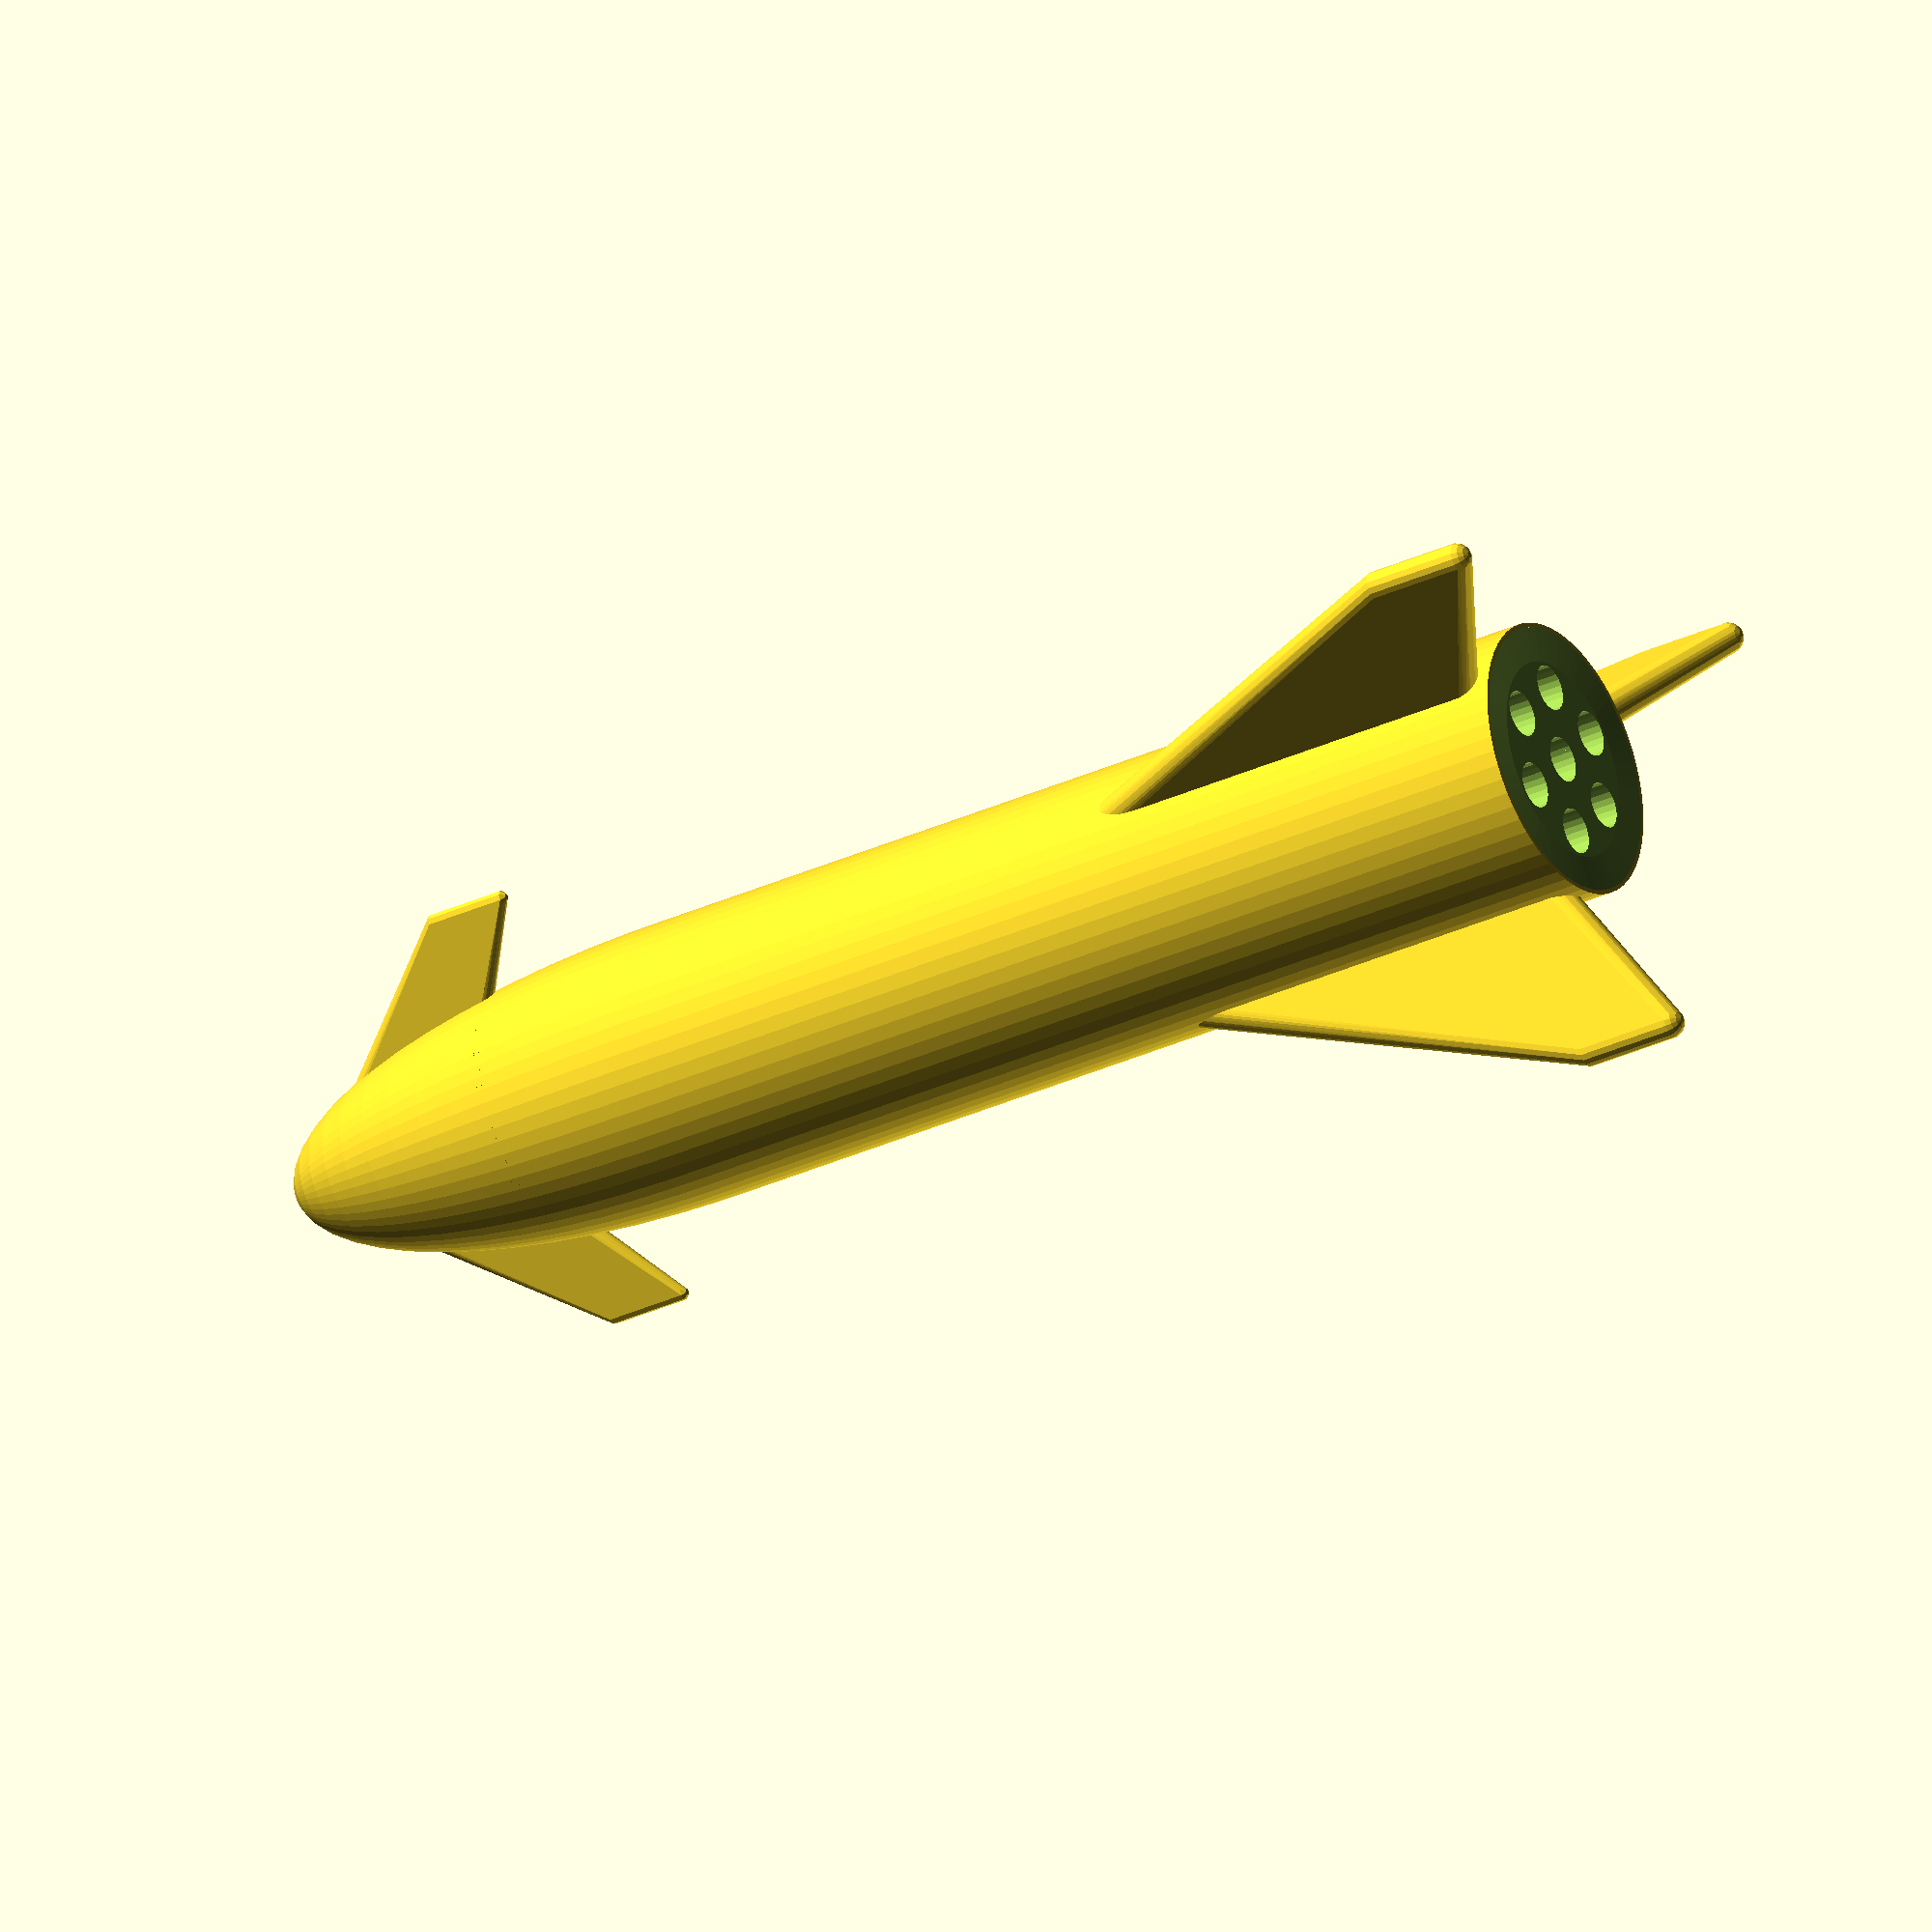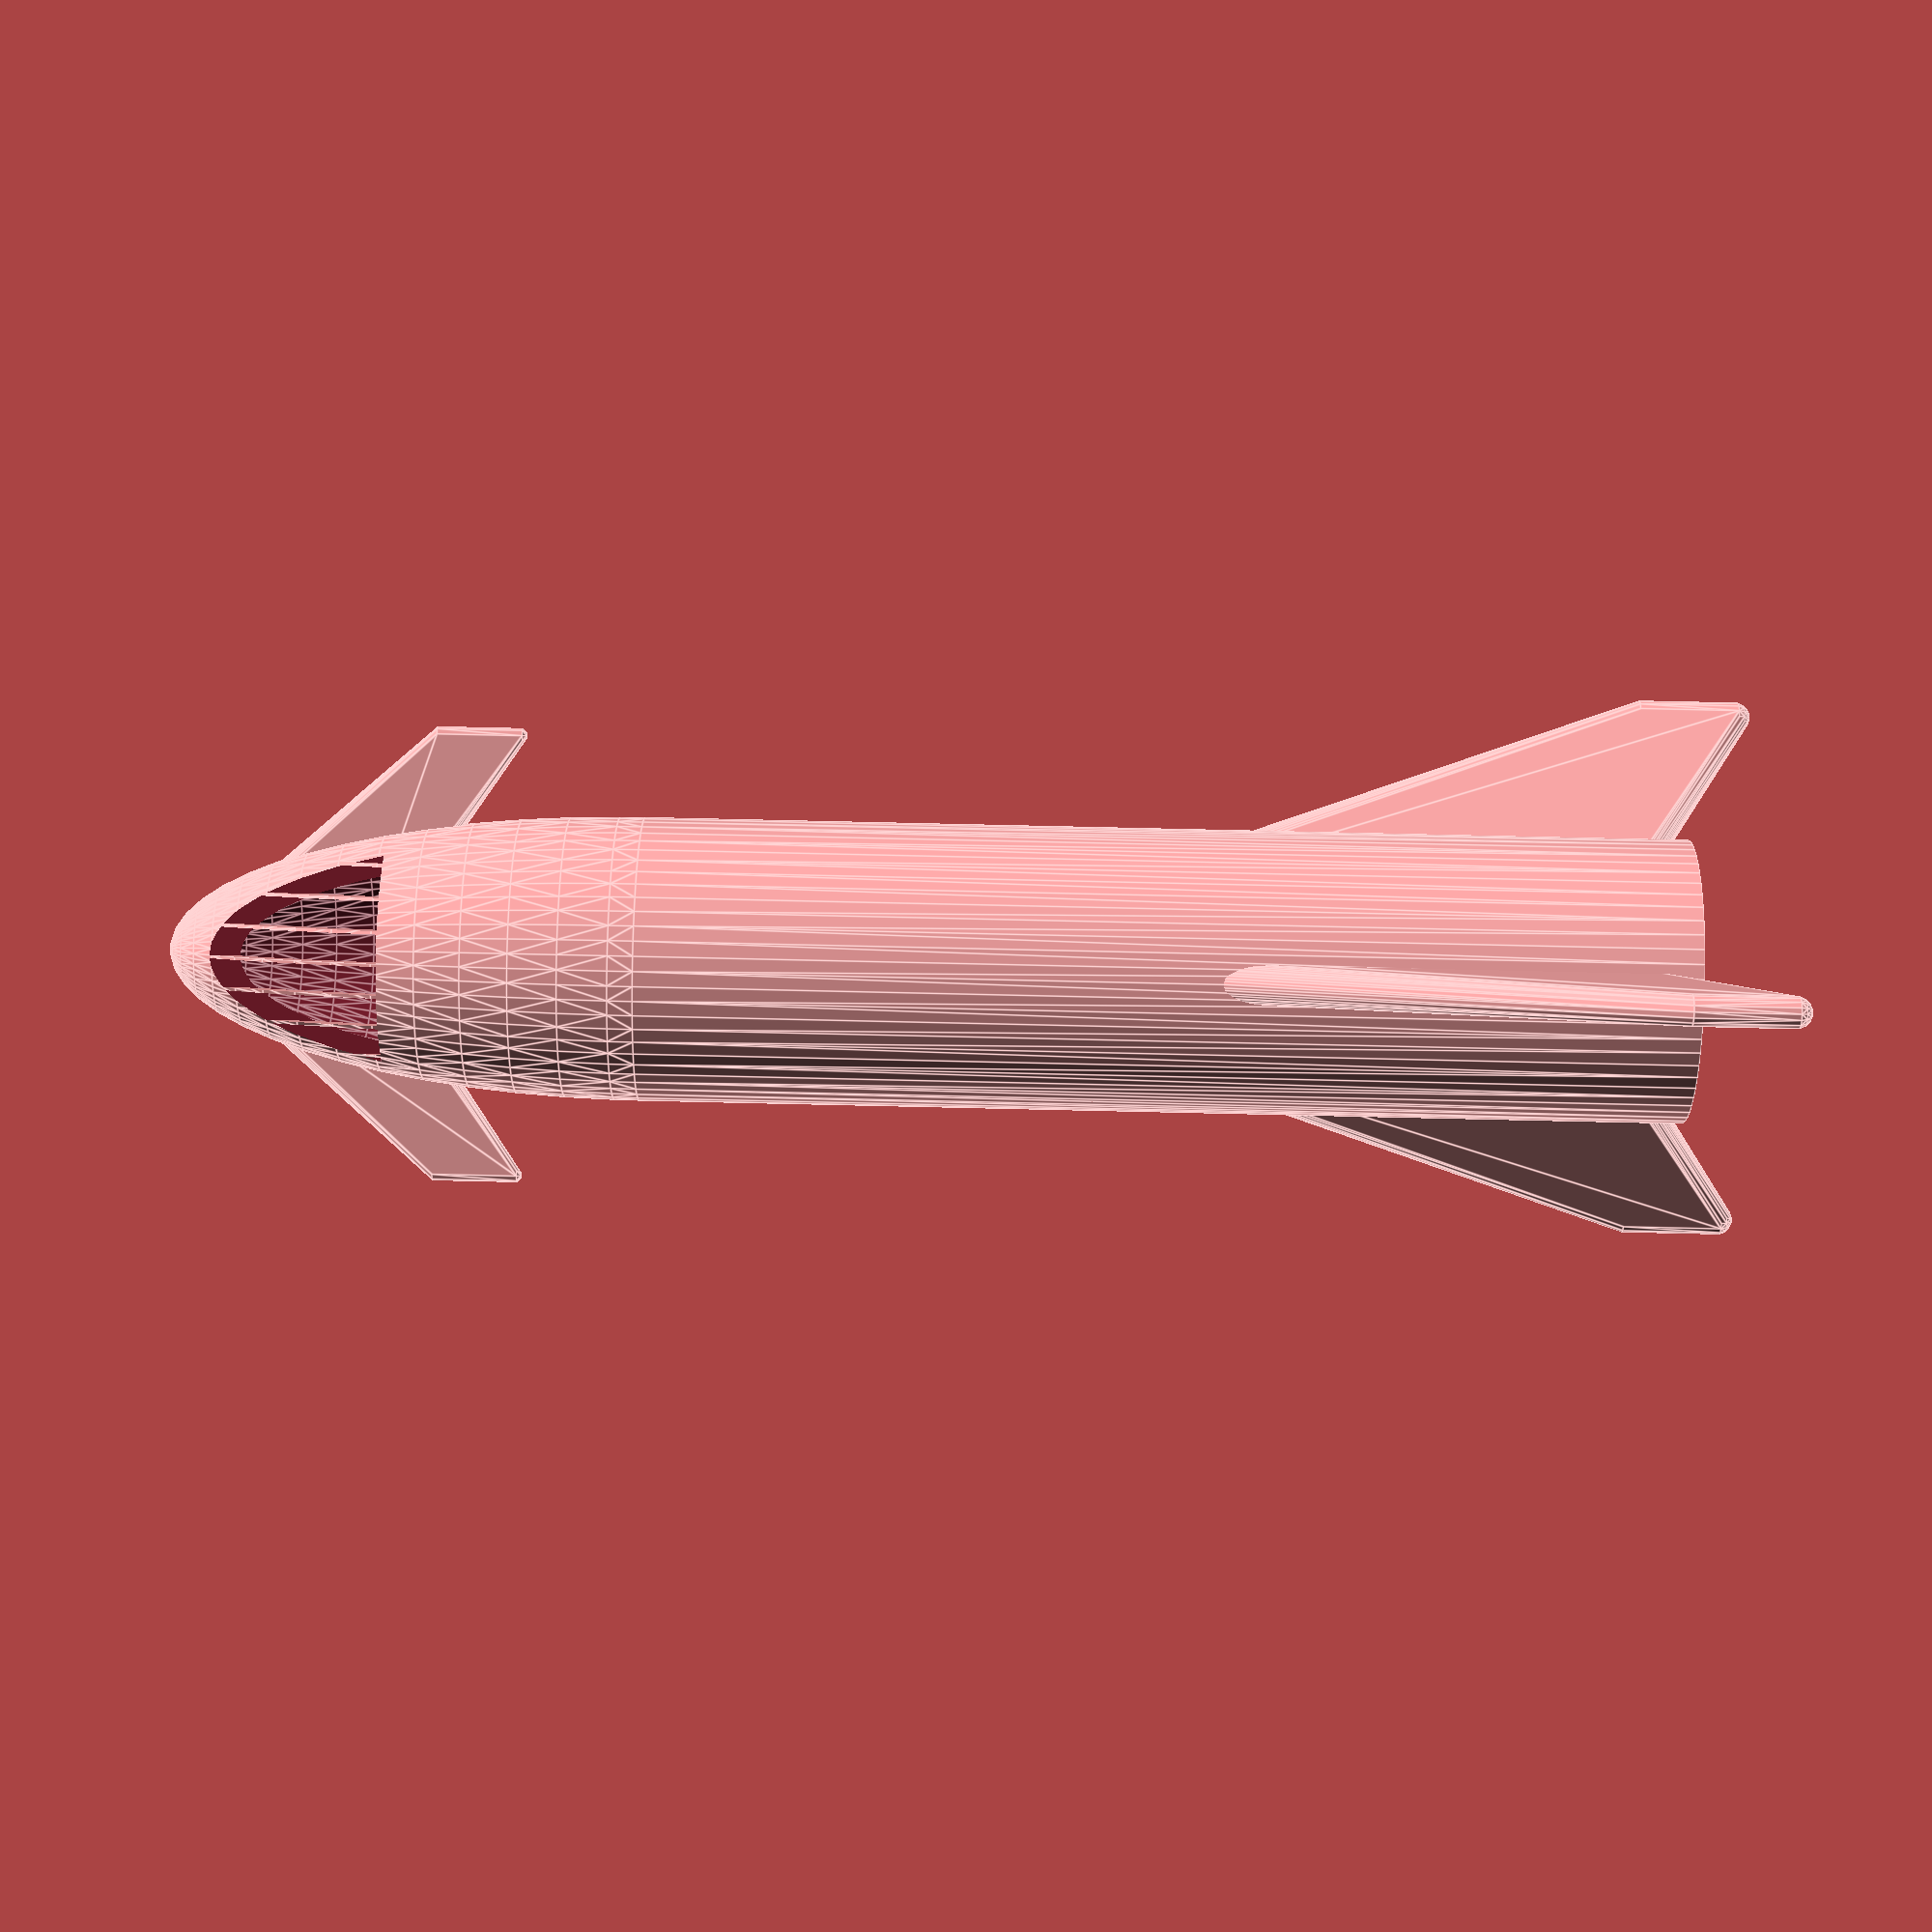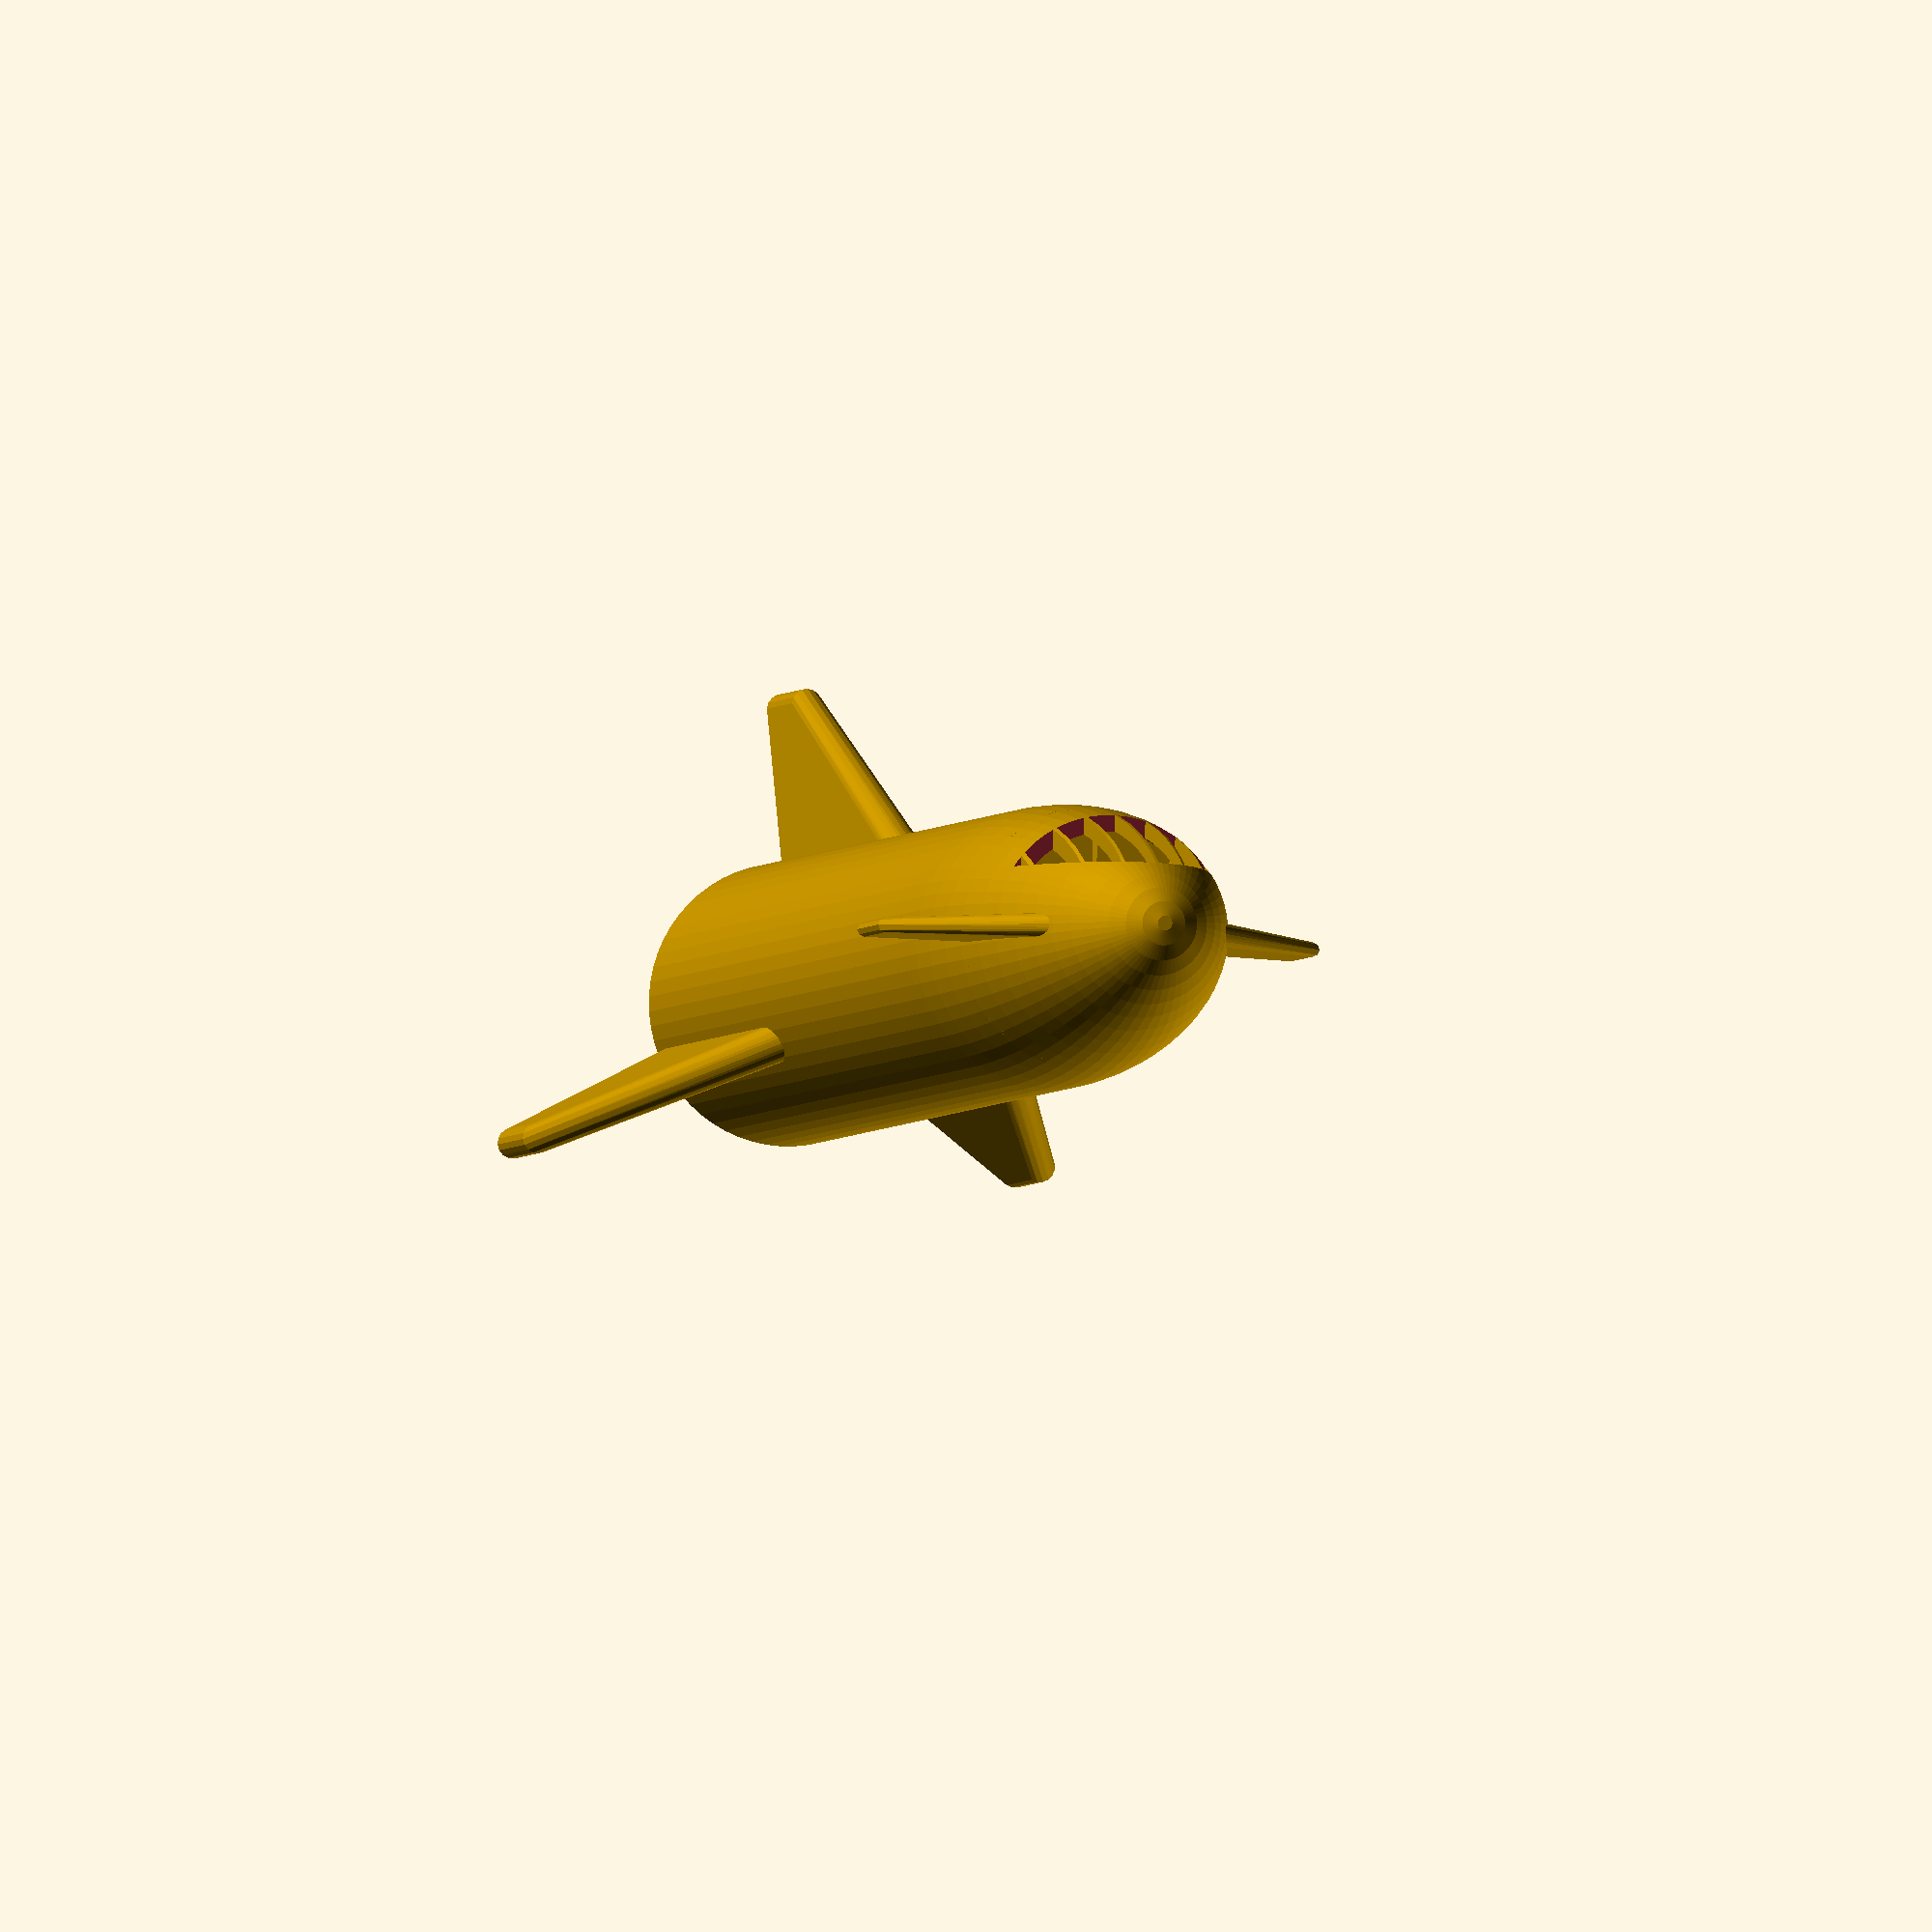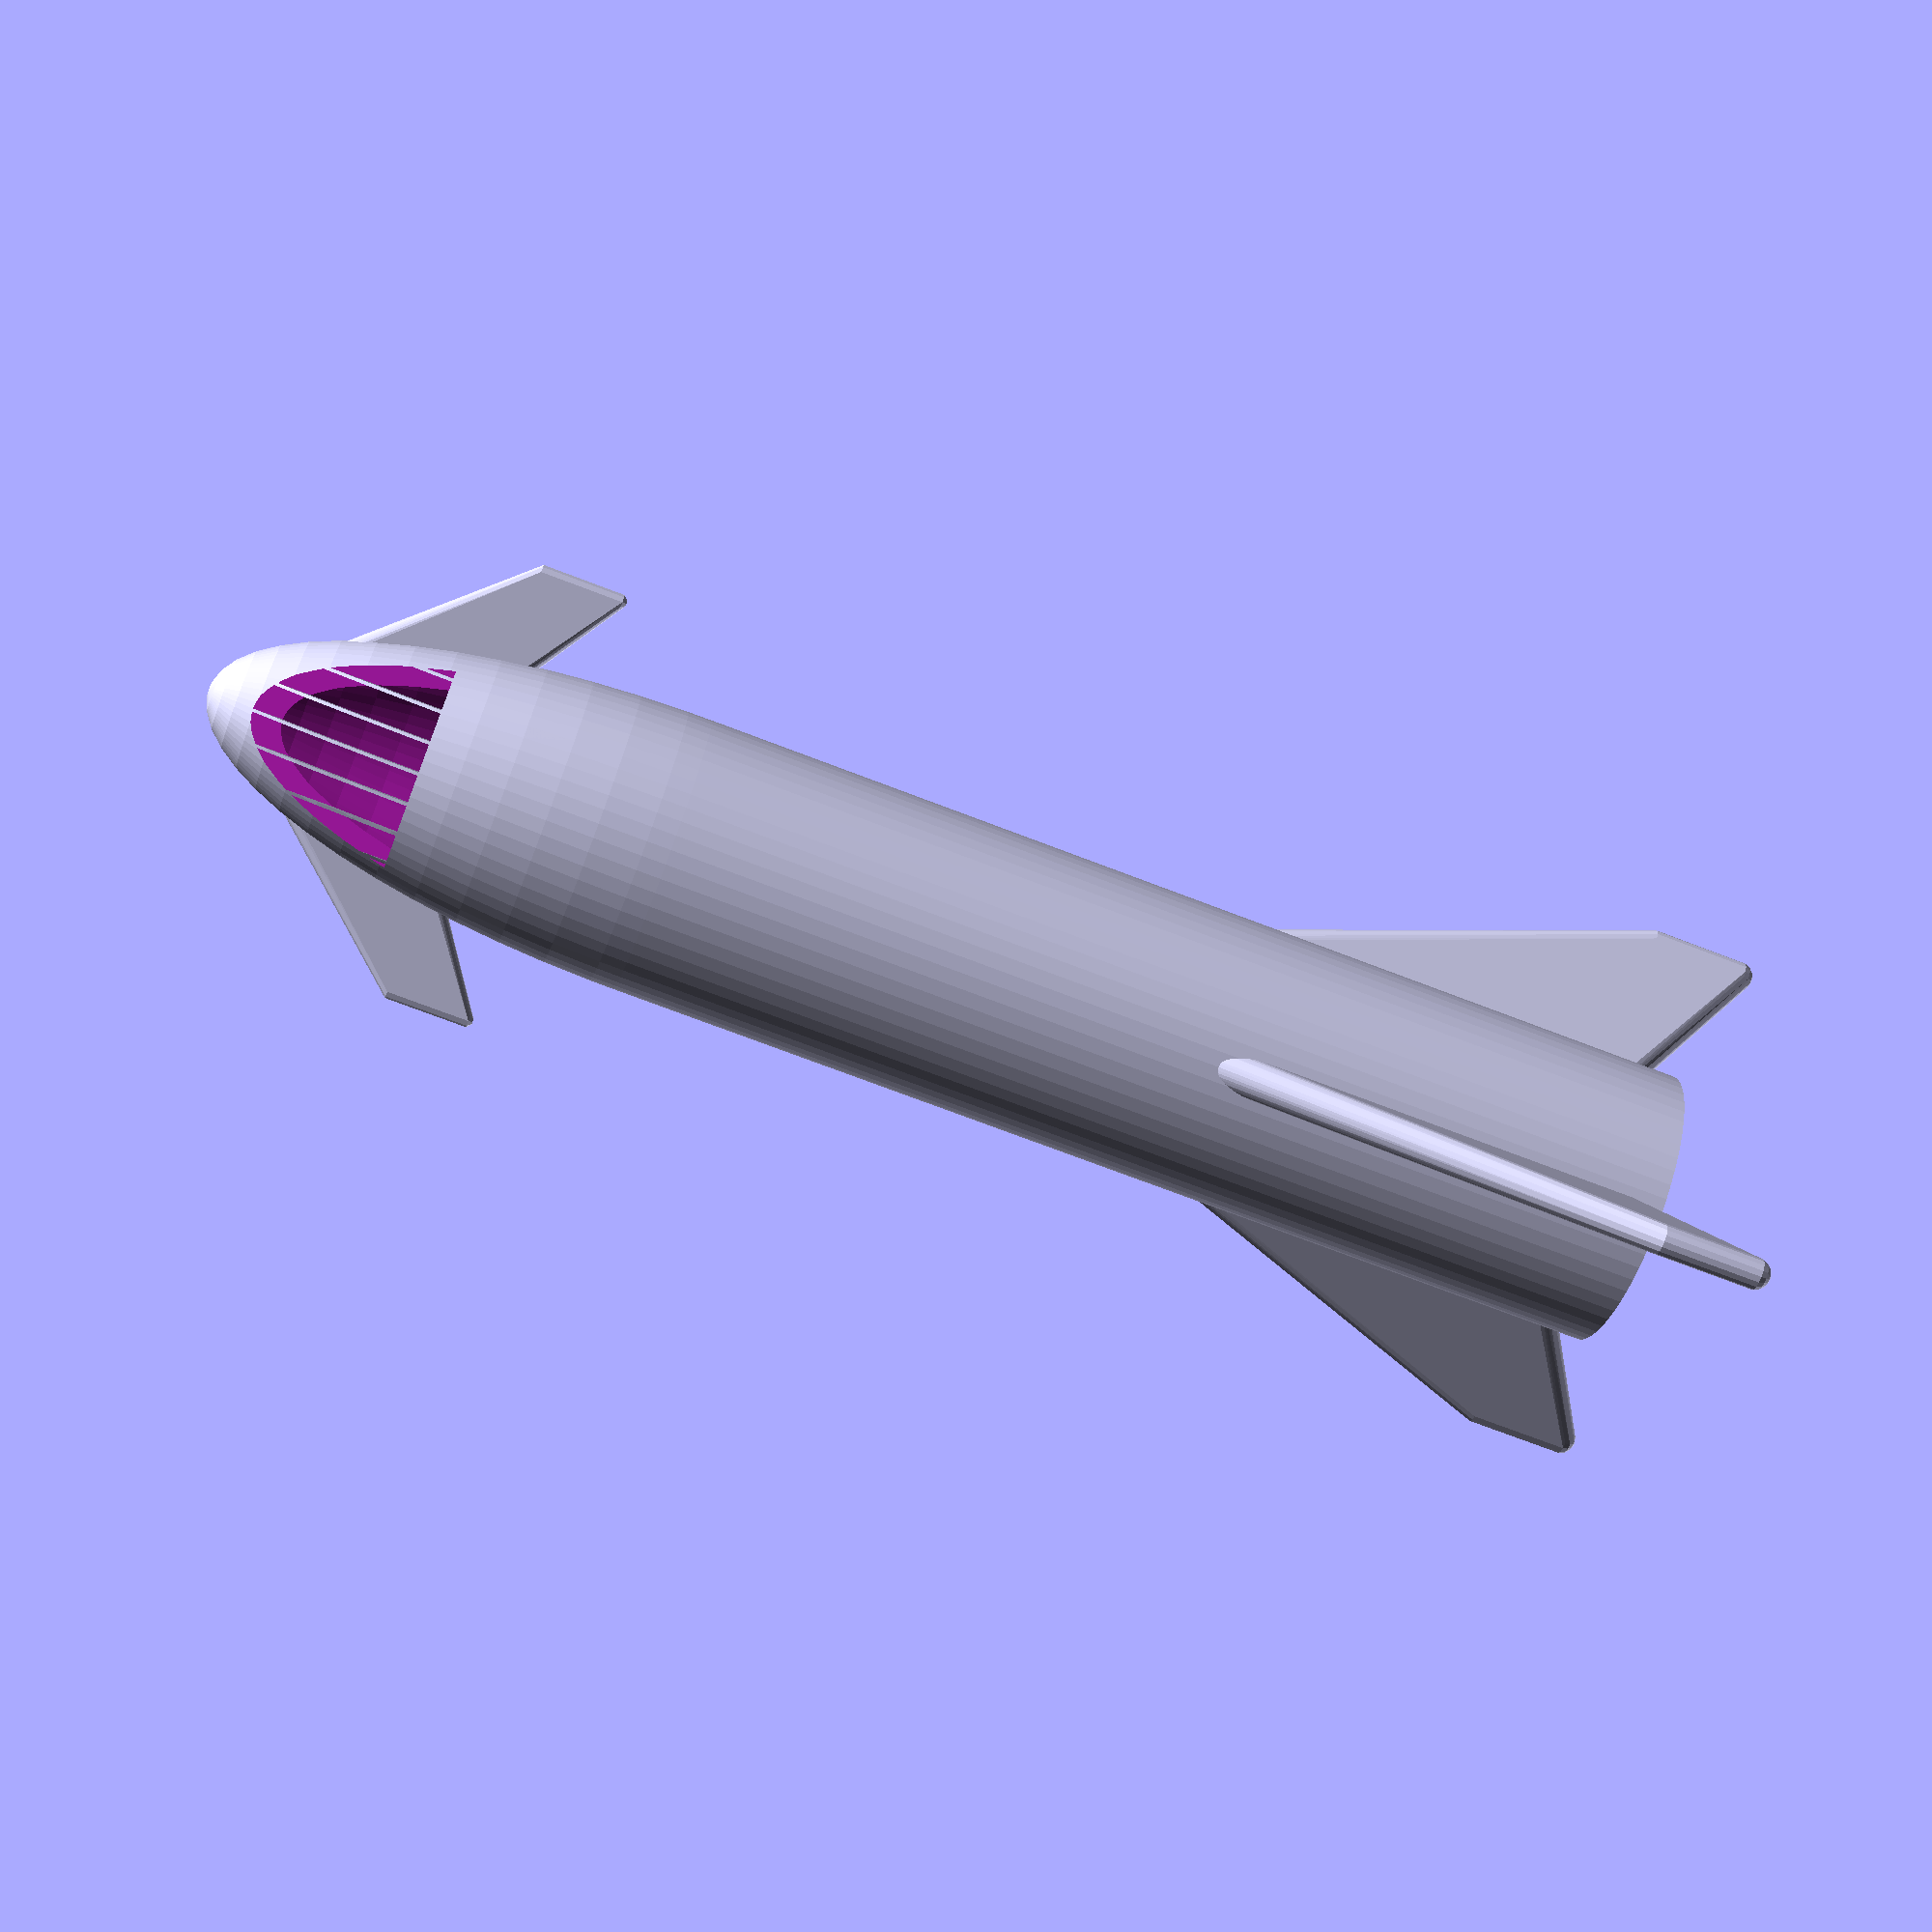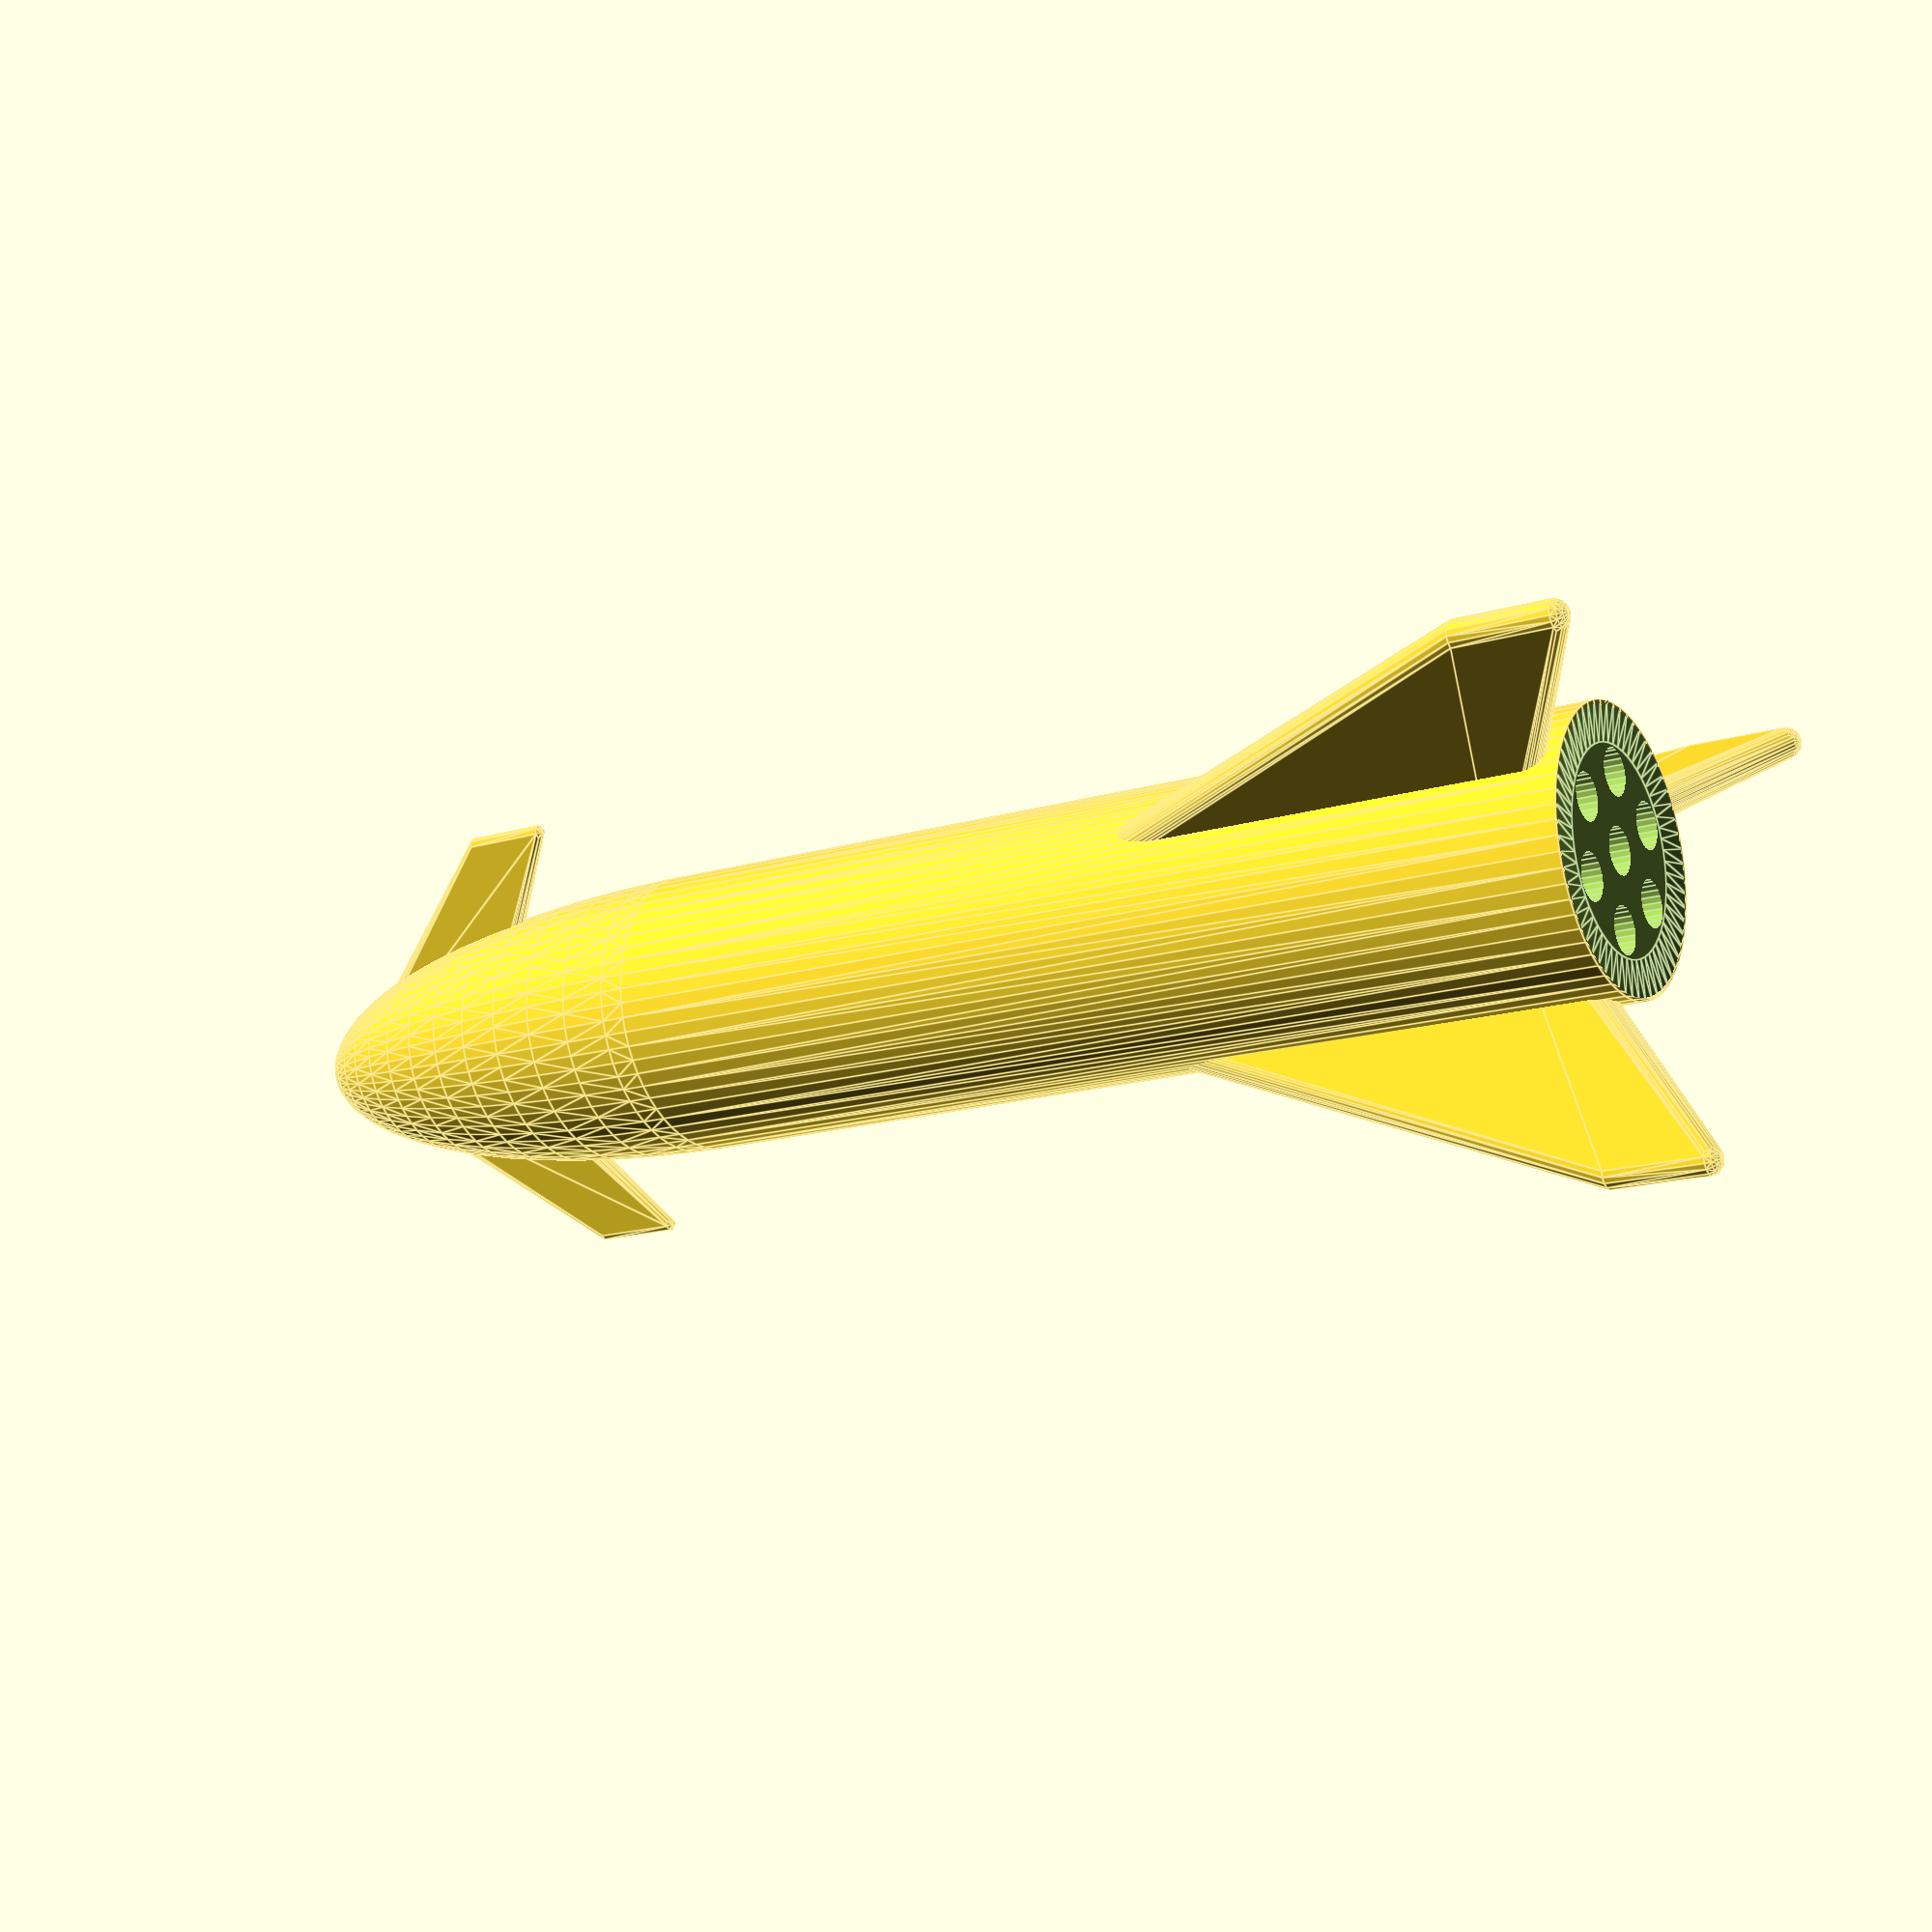
<openscad>
// $fa=3; $fs=0.1; // fine detail
$fa=6; $fs=0.2; // coarse detail

hulldia=9.0;
height=48.0;
curvelen=15.0;

raptordia=2.0;
raptorspace=2.4;
raptorhole=0.9*3*raptorspace;
raptorheight=2.0;
raptorstart=-1.5;

// square([2.1,hulldia],center=true); // dividing line for 3-on

module roundcyl(dia,height) {
	hull() {
		sphere(d=dia);
		translate([0,0,height])
			sphere(d=dia);
	}
}

module leading_edge(inset,height) {
	hull() {
		d=hulldia-2*inset;
		cylinder(d=d,h=height-curvelen);
		
		translate([0,0,height-curvelen])
		scale([d,d,2*curvelen])
		difference() {
			sphere(r=0.5,$fs=$fs/4);
			translate([0,0,-1.1])
				cube([2,2,2],center=true);
		}
	}
}

module interior_spaces() {
	tank_wall=0.3;
	tankdia=hulldia-2.0*tank_wall;
	tank_start=3+raptorheight;
	tank_scale=0.5; // rounding on tank domes
	low_tank=15;
	intertank=tank_wall;
	high_tank=8;
	high_tank_shift=low_tank+intertank/tank_scale+tankdia;
	
	translate([0,0,tank_start])
	scale([1,1,tank_scale])
	{
		roundcyl(tankdia,low_tank);
		translate([0,0,high_tank_shift])
		roundcyl(tankdia,high_tank);
	}
	
	cabin_wall=0.5;
	cabin_start=tank_start+(high_tank_shift+high_tank+tankdia/2)*tank_scale;
	translate([0,0,cabin_start+cabin_wall])
	difference() {
		leading_edge(cabin_wall,height-cabin_start-2*cabin_wall);
		for (angle=[0:45:359])
			rotate([0,0,angle])
				translate([1.5,0,0])
					cube([10,0.1,15.7]);
		for (deck=[1:5])
			translate([0,0,deck*3])
			difference() {
				cube([hulldia,hulldia,0.2],center=true);
				cylinder(d=2,h=1,center=true);
			}
	}
	
	
	// Main front window
	difference() {
		translate([-hulldia/2,2,height-7])
			cube([hulldia,hulldia,height]);
		
		for (stringer=[-4:1:+4])
			translate([stringer,0,0])
				cube([0.1,hulldia,height]);
	}
	
	// cube([100,100,100]); // Cutaway cube
}

module starship() {
	difference() {
		union() {
			// Exterior cylinder
			difference() {
				leading_edge(0.0,height);
				
				translate([0,0,-0.01])
				cylinder(d1=hulldia,d2=raptorhole,h=raptorstart+raptorheight*0.8);
				raptor_centers() 
					cylinder(d=1.5,h=raptorheight+0.5);
			}
			
			// Front control surfaces
			for (canard=[-1,+1])
				hull() {
					translate([0,0,height-6]) 
					{
						roundcyl(1.0,5.0); // inside
						translate([canard*7.0,0,-5])
							roundcyl(0.5,2.5); // outside
					}
				}
			
			// Rear surfaces
			for (fin=[-120,0,+120])
				rotate([0,0,fin])
				hull() {
					translate([0,0,-2.0]) 
					{
						translate([0,0,+6])
							roundcyl(1.5,20.0); // inside
						translate([0,9.5,0])
							roundcyl(1.0,3.0); // outside
					}
				}
		}
		interior_spaces();
	}
}

raptorthroat=0.6;
module raptorbell(outshift=0.0) {
	hull() {
		cylinder(d=raptordia+outshift,h=0.01);
		midbell=0.5*raptorheight;
		translate([0,0,raptorheight-midbell])
			cylinder(d1=raptordia*0.85+outshift,
			         d2=raptorthroat+outshift,h=raptorheight-midbell);
		
		// Rudimentary combustion chamber
		translate([0,0,raptorheight])
			cylinder(d1=raptorthroat,d2=0.1,h=raptorthroat/4);
	}
}
module raptor_centers() {
	translate([0,0,raptorstart])
	{
		children();
		for (r=[1:6]) 
			rotate([0,0,360*(r+0.5)/6])
				translate([raptorspace,0,0])
					children();
	}
}

module raptors() {
	color([0.2,0.1,0.4])
	raptor_centers() {
		difference() {
			union() {
				raptorbell(0.01);
				translate([0,0,raptorheight-0.1])
					cylinder(d=raptorthroat,h=1.0);
			}
			// Hollow out inside bell
			translate([0,0,-0.01])
				raptorbell(0.0);
			
			
		}
	}
}

translate([0,0,-15]) // put COM in tanks
{
	starship();
	// raptors();
}


</openscad>
<views>
elev=211.7 azim=138.1 roll=56.6 proj=o view=wireframe
elev=104.3 azim=199.4 roll=88.7 proj=p view=edges
elev=3.2 azim=2.4 roll=345.5 proj=o view=solid
elev=71.8 azim=166.1 roll=68.9 proj=p view=wireframe
elev=16.2 azim=303.4 roll=122.3 proj=p view=edges
</views>
